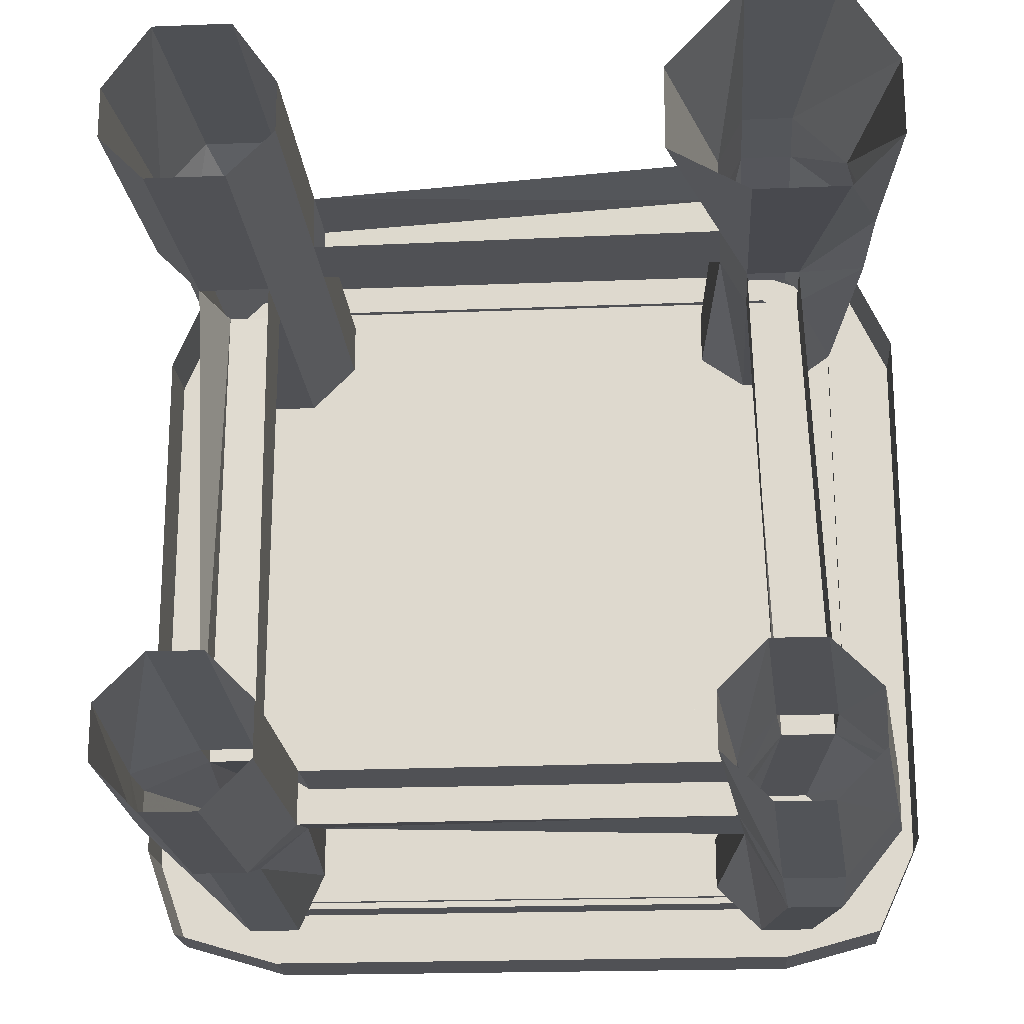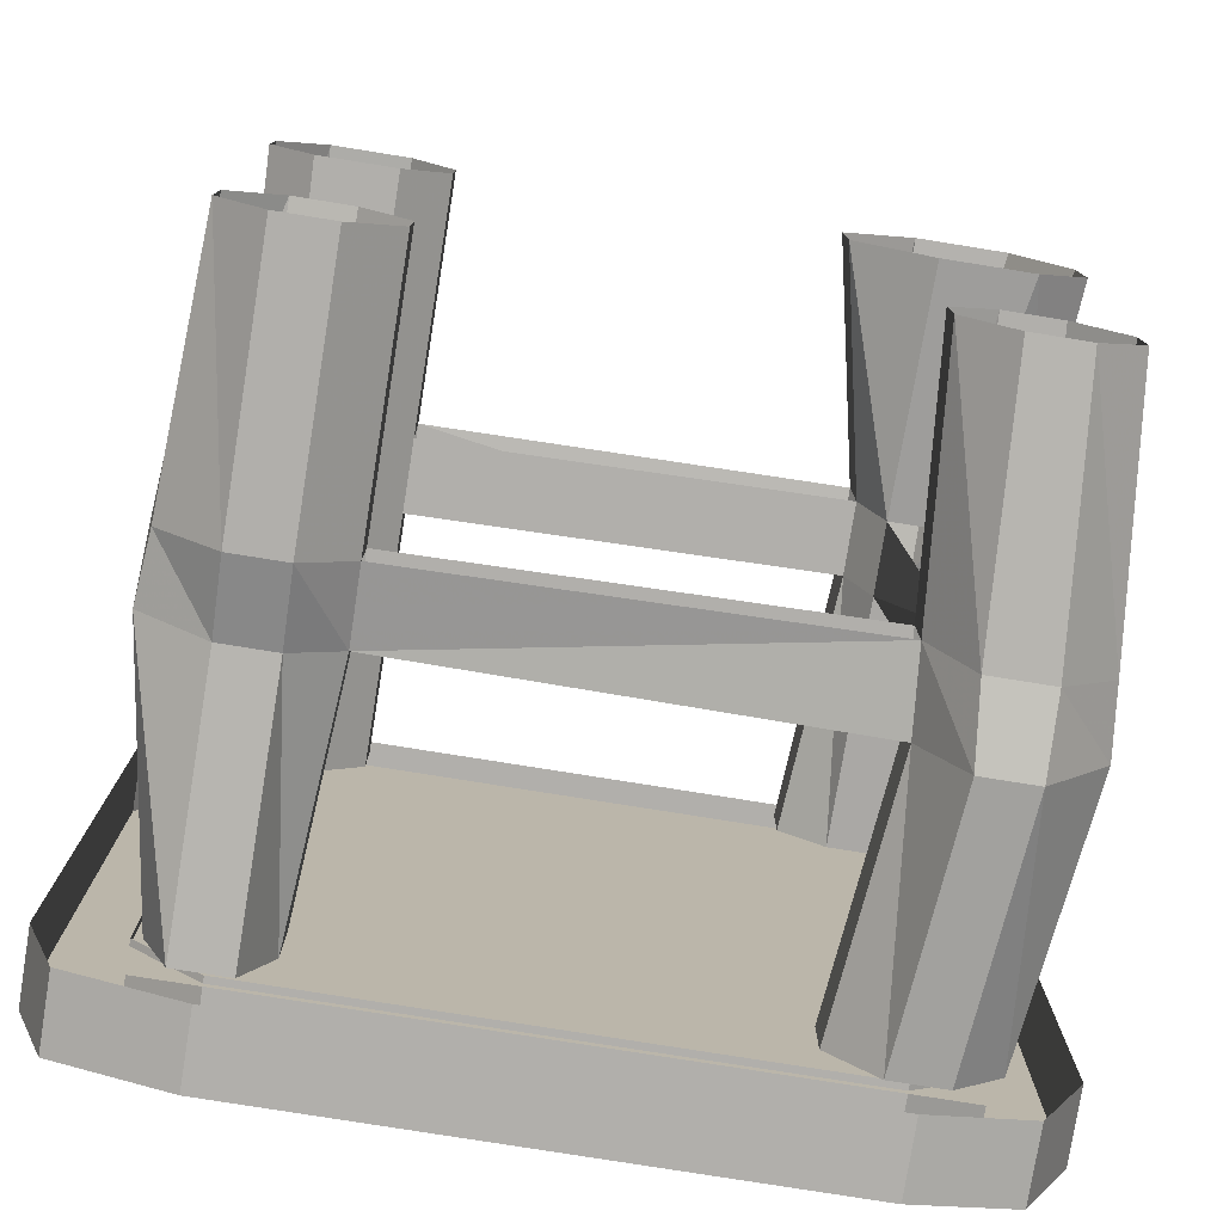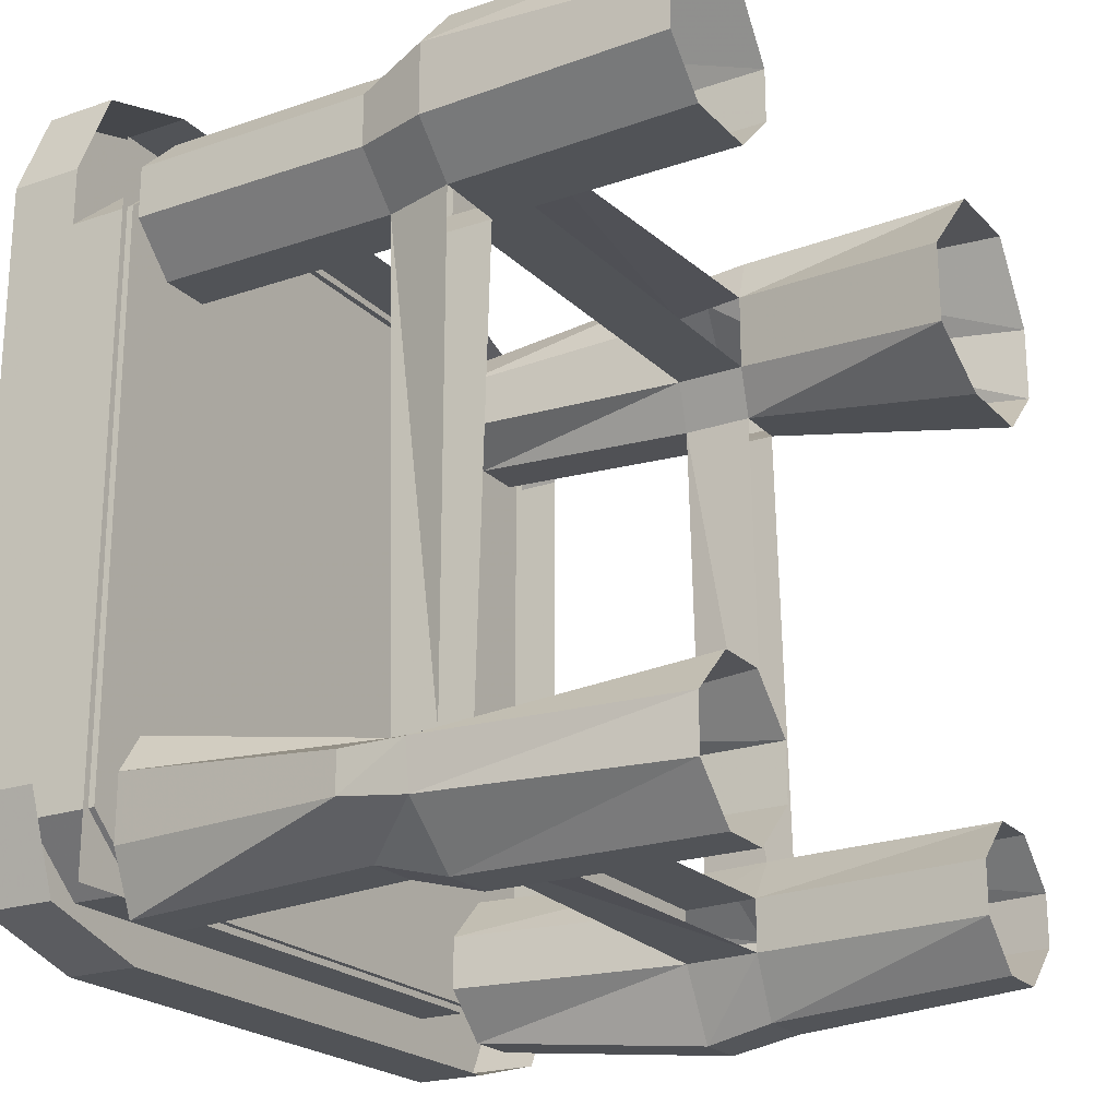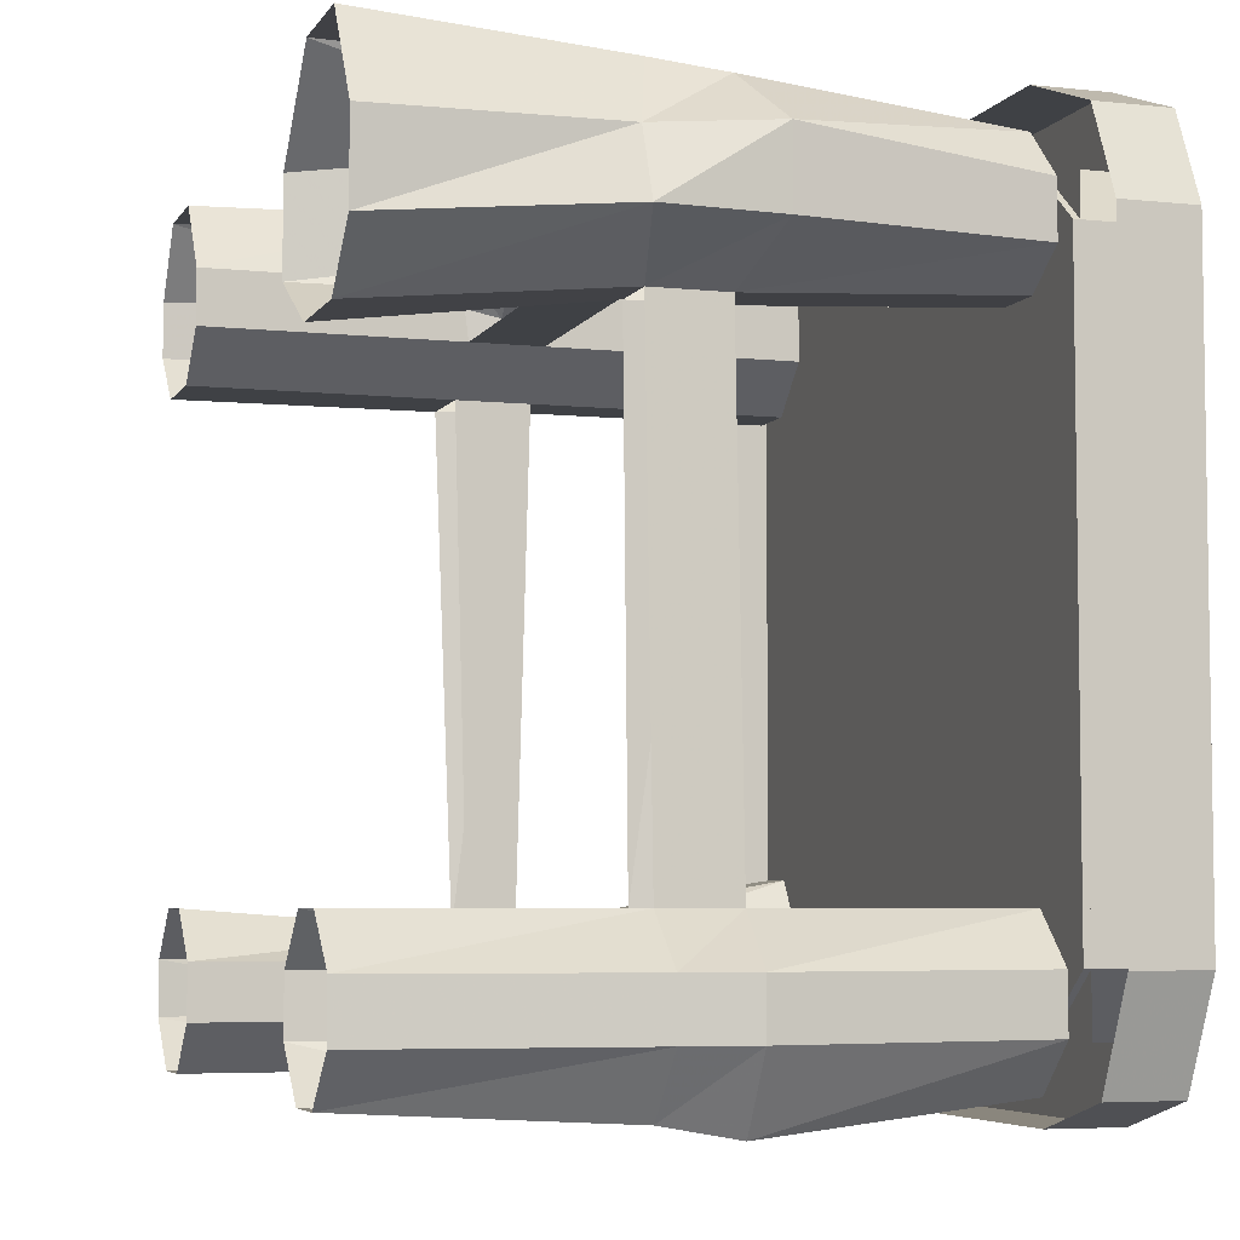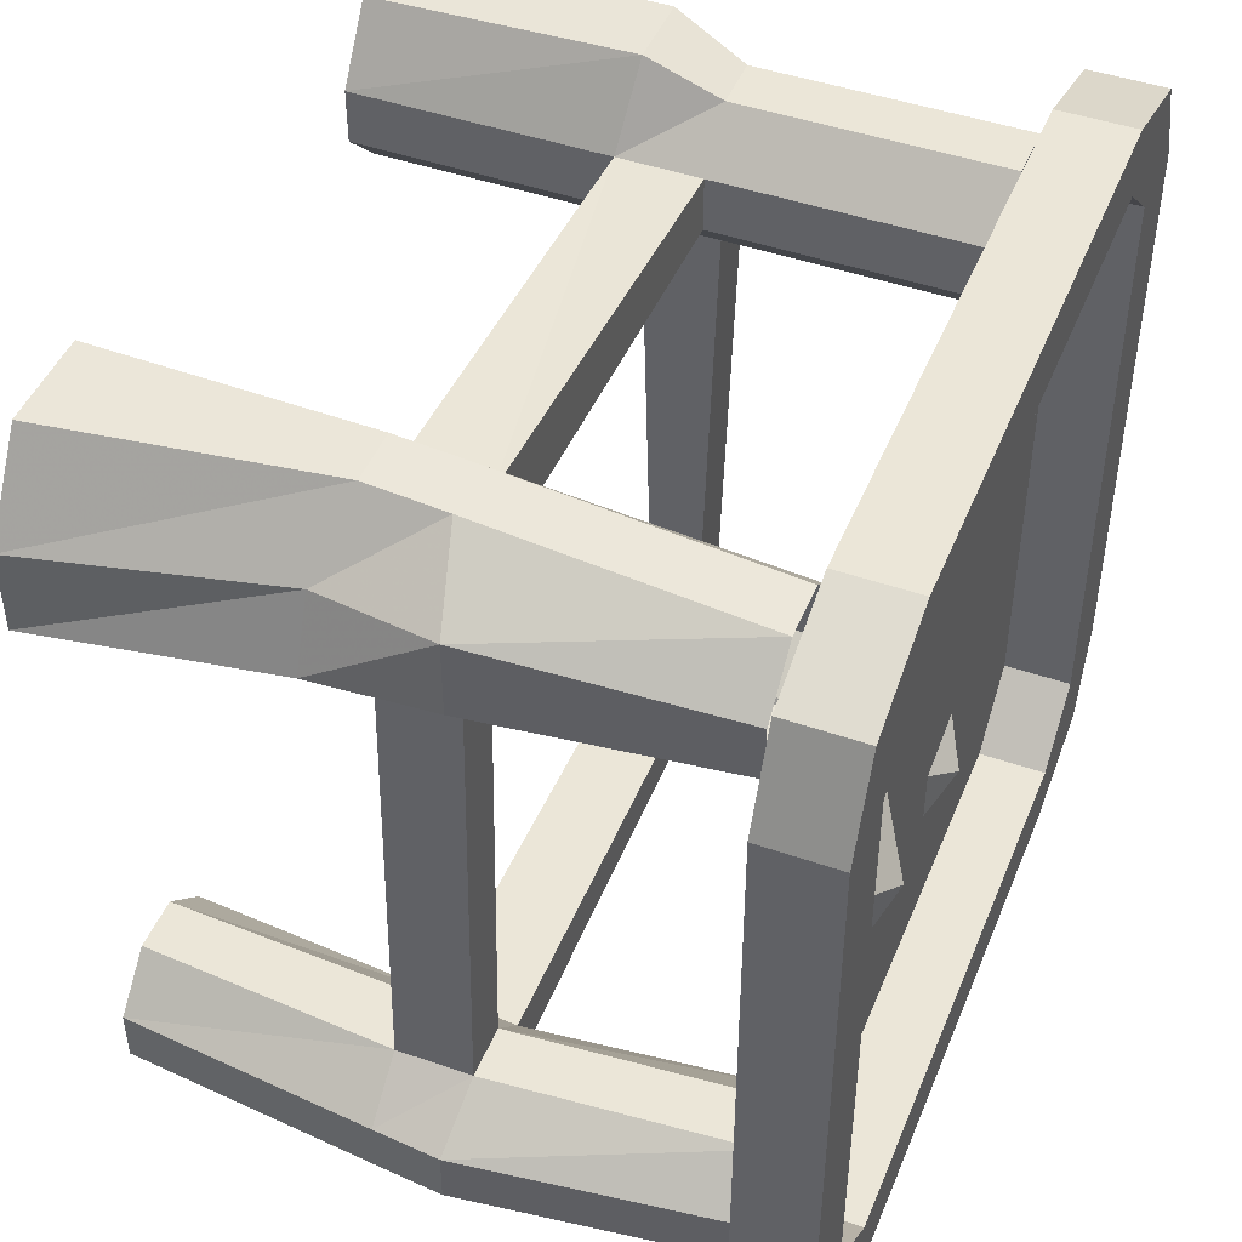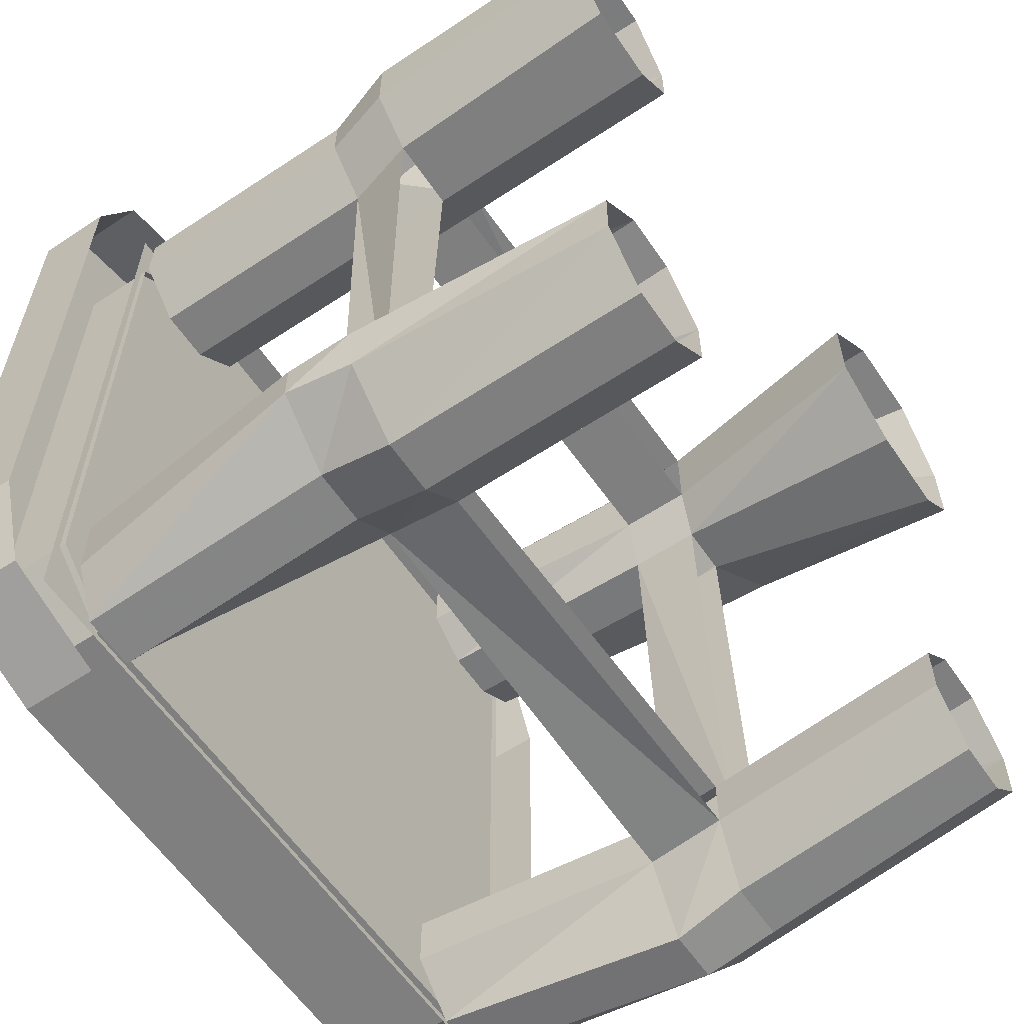
<metadata>
{"format":"obj","ext":"obj","renderer":"f3d","projection":"perspective","resolution":1024,"background":"white","views":[{"elev":-20.2,"azim":4.2,"up":"+Z"},{"elev":-78.2,"azim":-9.1,"up":"+Z"},{"elev":-21.7,"azim":-59.0,"up":"+Z"},{"elev":-5.4,"azim":71.8,"up":"+Z"},{"elev":46.2,"azim":111.6,"up":"+Z"},{"elev":-59.7,"azim":-55.9,"up":"+Z"}]}
</metadata>
<code>
v 0.4375 0.2969 -0.3984
v 0.375 0.2969 -0.4688
v 0.3516 0 -0.4531
v 0.4062 0 -0.3984
v 0.4375 0.2969 -0.3359
v 0.4453 0.375 -0.3359
v 0.4453 0.375 -0.3984
v 0.375 0.3828 -0.4844
v 0.3047 0.2969 -0.4688
v 0.2891 0 -0.4531
v 0.2578 0.2891 -0.3984
v 0.2344 0 -0.3984
v 0.2578 0.2891 -0.3359
v 0.2344 0 -0.3359
v 0.3047 0.2969 -0.2812
v 0.2891 0 -0.2812
v 0.375 0.2969 -0.2812
v 0.3516 0 -0.2812
v 0.4062 0 -0.3359
v 0.3125 0.3828 -0.4844
v 0.2656 0.3828 -0.3984
v -0.2422 0.3828 -0.3828
v -0.2422 0.2969 -0.3984
v -0.2969 0.2969 -0.4531
v -0.2969 0 -0.4531
v -0.2422 0 -0.3984
v -0.2422 0.2969 -0.3359
v -0.2422 0 -0.3359
v -0.2969 0.3125 -0.3047
v -0.2969 0.3672 -0.3047
v -0.2422 0.3828 -0.3359
v 0.2656 0.3828 -0.3359
v 0.3125 0.3828 -0.2812
v 0.2891 0.3828 0.2734
v 0.2891 0.2969 0.2734
v 0.2578 0.2891 0.3281
v 0.1953 0 0.2891
v 0.2891 0 0.2344
v 0.3516 0.2969 0.2734
v 0.3984 0 0.2344
v 0.4453 0.2734 0.3281
v 0.4375 0.4062 0.3281
v 0.3516 0.3828 0.2734
v 0.375 0.3828 -0.2812
v 0.3516 0.6797 -0.2812
v 0.4062 0.6797 -0.3359
v 0.4062 0.6797 -0.3984
v 0.3516 0.6797 -0.4531
v 0.2891 0.6797 -0.4531
v 0.2344 0.6797 -0.3984
v -0.2656 0.6797 -0.2969
v -0.2656 0.6797 -0.375
v -0.2969 0.3828 -0.4297
v -0.3594 0.2969 -0.4531
v -0.3594 0 -0.4531
v 0.2344 0.6797 -0.3359
v 0.2891 0.6797 -0.2812
v 0.3516 0.6797 0.2891
v 0.2891 0.6797 0.2891
v 0.2578 0.375 0.3281
v -0.2422 0.3828 0.3281
v -0.2422 0.2969 0.3281
v -0.2969 0.2969 0.2734
v -0.2969 0 0.2734
v -0.2422 0 0.3281
v -0.2422 0.2891 0.3906
v -0.2422 0 0.3906
v -0.2969 0.2969 0.4766
v -0.2969 0.3828 0.4453
v -0.2422 0.3828 0.3906
v 0.2578 0.375 0.4141
v 0.2578 0.2891 0.4219
v 0.2891 0.2969 0.4844
v 0.2891 0 0.4922
v 0.1953 0 0.3906
v -0.4141 0 -0.3984
v -0.4297 0.2969 -0.3906
v -0.4141 0 -0.3359
v -0.4375 0.2969 -0.3359
v -0.3594 0 -0.2812
v -0.3594 0.3125 -0.3047
v -0.2969 0 -0.2812
v -0.3594 0.3828 -0.4297
v -0.4375 0.375 -0.3828
v -0.4375 0.375 -0.3359
v -0.3594 0.3672 -0.3047
v -0.3594 0.3828 0.2734
v -0.3828 0.2969 0.2734
v -0.4375 0.2969 0.3281
v -0.4453 0 0.3281
v -0.3906 0 0.2734
v -0.2969 0.6797 -0.4453
v -0.3594 0.6797 -0.4453
v -0.3906 0.6797 -0.375
v -0.3906 0.6797 -0.2969
v -0.3594 0.6797 -0.25
v -0.2969 0.3828 0.2734
v -0.2969 0.6797 0.2734
v -0.3594 0.6797 0.2734
v -0.4141 0.3828 0.3281
v -0.4375 0.2969 0.4141
v -0.4453 0 0.3906
v -0.2969 0.6797 -0.25
v -0.3828 0.2969 0.4766
v -0.3906 0 0.4688
v -0.2969 0 0.4688
v -0.4141 0.3828 0.3906
v -0.3594 0.3828 0.4453
v -0.4141 0.6797 0.3281
v -0.4141 0.6797 0.3906
v -0.3594 0.6797 0.4453
v -0.2422 0.6797 0.3281
v -0.2969 0.6797 0.4453
v -0.2422 0.6797 0.3906
v 0.2344 0.6797 0.3281
v 0.2344 0.6797 0.3906
v 0.2891 0.3828 0.4766
v 0.3516 0.2969 0.4844
v 0.3984 0 0.4922
v 0.4609 0 0.3906
v 0.4141 0.2734 0.4062
v 0.4609 0 0.2969
v 0.3516 0.3828 0.4766
v 0.4375 0.4062 0.4141
v 0.4062 0.6797 0.3906
v 0.4062 0.6797 0.3281
v 0.2891 0.6797 0.4453
v 0.3516 0.6797 0.4453
v 0.3203 0.7812 -0.4844
v 0.3203 0.6953 -0.4844
v 0.4375 0.6953 -0.4531
v 0.4375 0.7812 -0.4531
v 0.4922 0.7812 -0.3359
v 0.4062 0.7812 -0.3359
v 0.3203 0.7812 -0.4062
v -0.3281 0.7812 -0.4062
v -0.3281 0.7812 -0.4844
v -0.3281 0.6953 -0.4844
v -0.4609 0.7812 -0.4453
v -0.4609 0.6953 -0.4453
v -0.5 0.7812 -0.3359
v -0.5 0.6953 -0.3359
v -0.5 0.7812 0.3516
v -0.5 0.6953 0.3516
v -0.4531 0.7812 0.4609
v -0.4531 0.6953 0.4609
v -0.3281 0.7812 0.5
v -0.3281 0.6953 0.5
v 0.3203 0.7812 0.5
v 0.3203 0.6953 0.5
v 0.4453 0.7812 0.4531
v 0.4453 0.6953 0.4531
v 0.4922 0.7812 0.3516
v 0.4922 0.6953 0.3516
v 0.4922 0.6953 -0.3359
v 0.4062 0.6953 -0.3359
v 0.3203 0.6953 -0.4062
v -0.3281 0.6953 -0.4062
v -0.4062 0.6953 -0.3359
v -0.4062 0.7812 -0.3359
v -0.4062 0.7812 0.3516
v -0.4062 0.6953 0.3516
v -0.3281 0.6953 0.4219
v -0.3281 0.7812 0.4219
v 0.3203 0.7812 0.4219
v 0.3203 0.6953 0.4219
v 0.4062 0.6953 0.3516
v 0.4062 0.7812 0.3516
v -0.4141 0.7031 -0.4141
v 0.4062 0.7031 -0.4141
v 0.4062 0.7031 0.4375
v -0.4141 0.7031 0.4375
v -0.2422 0.7344 0.2031
v -0.2578 0.7109 0.1484
v -0.2031 0.7109 0.1719
v -0.2109 0.7109 0.25
v -0.2734 0.7109 0.2188
v 0.1406 0.7422 -0.08594
v 0.2188 0.7031 -0.1562
v 0.2344 0.7031 -0.03125
v 0.08594 0.7031 -0.02344
v 0.08594 0.7031 -0.1953
v -0.08594 0.7344 -0.1641
v -0.04688 0.7109 -0.2031
v -0.04688 0.7109 -0.1406
v -0.125 0.7109 -0.125
v -0.1172 0.7109 -0.1875
f 1 2 3
f 1 3 4
f 1 4 5
f 1 5 6
f 1 6 7
f 1 7 2
f 2 7 8
f 2 8 9
f 2 9 10
f 2 10 3
f 9 11 12
f 9 12 10
f 11 13 14
f 11 14 12
f 13 15 16
f 13 16 14
f 15 17 18
f 15 18 16
f 17 5 19
f 17 19 18
f 5 4 19
f 8 20 9
f 9 20 11
f 11 20 21
f 11 21 22
f 11 22 23
f 23 22 24
f 23 24 25
f 23 25 26
f 23 26 27
f 27 26 28
f 27 28 29
f 27 29 30
f 27 30 31
f 27 31 32
f 27 32 13
f 13 32 15
f 15 32 33
f 15 33 34
f 15 34 35
f 35 34 36
f 35 36 37
f 35 37 38
f 35 38 39
f 39 38 40
f 39 40 41
f 39 41 42
f 39 42 43
f 39 43 44
f 39 44 17
f 17 44 5
f 5 44 6
f 6 44 45
f 6 45 46
f 6 46 7
f 7 46 47
f 7 47 8
f 8 47 48
f 8 48 20
f 20 48 49
f 20 49 21
f 21 49 50
f 21 50 32
f 21 32 31
f 21 31 22
f 22 31 51
f 22 51 52
f 22 52 53
f 22 53 24
f 24 53 54
f 24 54 55
f 24 55 25
f 50 56 32
f 32 56 33
f 33 56 57
f 33 57 44
f 33 44 43
f 33 43 34
f 34 43 58
f 34 58 59
f 34 59 60
f 34 60 36
f 36 60 61
f 36 61 62
f 62 61 63
f 62 63 64
f 62 64 65
f 62 65 66
f 66 65 67
f 66 67 68
f 66 68 69
f 66 69 70
f 66 70 71
f 66 71 72
f 72 71 73
f 72 73 74
f 72 74 75
f 72 75 36
f 36 75 37
f 57 45 44
f 76 55 54
f 76 54 77
f 76 77 78
f 78 77 79
f 78 79 80
f 80 79 81
f 80 81 82
f 82 81 29
f 82 29 28
f 77 54 83
f 77 83 84
f 77 84 79
f 79 84 85
f 79 85 81
f 81 85 86
f 81 86 87
f 81 87 88
f 88 87 89
f 88 89 90
f 88 90 91
f 88 91 63
f 63 91 64
f 54 53 83
f 83 53 92
f 83 92 93
f 83 93 84
f 84 93 94
f 84 94 85
f 85 94 95
f 85 95 86
f 86 95 96
f 86 96 30
f 86 30 97
f 86 97 87
f 87 97 98
f 87 98 99
f 87 99 100
f 87 100 89
f 89 100 101
f 89 101 102
f 89 102 90
f 53 52 92
f 31 30 103
f 31 103 51
f 30 96 103
f 63 97 30
f 63 30 29
f 101 104 105
f 101 105 102
f 104 68 106
f 104 106 105
f 68 67 106
f 107 108 104
f 107 104 101
f 107 101 100
f 107 100 109
f 107 109 110
f 107 110 108
f 108 110 111
f 108 111 69
f 108 69 68
f 108 68 104
f 61 97 63
f 97 61 112
f 97 112 98
f 111 113 69
f 69 113 70
f 70 113 114
f 70 114 61
f 70 61 60
f 70 60 71
f 71 60 115
f 71 115 116
f 71 116 117
f 71 117 73
f 73 117 118
f 73 118 119
f 73 119 74
f 114 112 61
f 99 109 100
f 120 119 118
f 120 118 121
f 120 121 122
f 122 121 41
f 122 41 40
f 121 118 123
f 121 123 124
f 121 124 41
f 41 124 42
f 42 124 125
f 42 125 126
f 42 126 43
f 43 126 58
f 118 117 123
f 123 117 127
f 123 127 128
f 123 128 124
f 124 128 125
f 117 116 127
f 60 59 115
f 129 130 131
f 129 131 132
f 129 132 133
f 129 133 134
f 129 134 135
f 129 135 136
f 129 136 137
f 129 137 130
f 130 137 138
f 138 137 139
f 138 139 140
f 140 139 141
f 140 141 142
f 142 141 143
f 142 143 144
f 144 143 145
f 144 145 146
f 146 145 147
f 146 147 148
f 148 147 149
f 148 149 150
f 150 149 151
f 150 151 152
f 152 151 153
f 152 153 154
f 154 153 133
f 154 133 155
f 155 133 132
f 155 132 131
f 134 156 157
f 134 157 135
f 135 157 158
f 135 158 136
f 136 158 159
f 136 159 160
f 136 160 141
f 136 141 137
f 137 141 139
f 161 162 163
f 161 163 164
f 161 164 147
f 161 147 143
f 161 143 141
f 161 141 160
f 161 160 162
f 162 160 159
f 147 145 143
f 165 166 167
f 165 167 168
f 165 168 153
f 165 153 149
f 165 149 147
f 165 147 164
f 165 164 166
f 166 164 163
f 153 151 149
f 153 168 134
f 153 134 133
f 168 167 156
f 168 156 134
f 169 170 171
f 169 171 172
f 173 174 175
f 173 175 176
f 173 176 177
f 173 177 174
f 178 179 180
f 178 180 181
f 178 181 182
f 178 182 179
f 183 184 185
f 183 185 186
f 183 186 187
f 183 187 184

</code>
